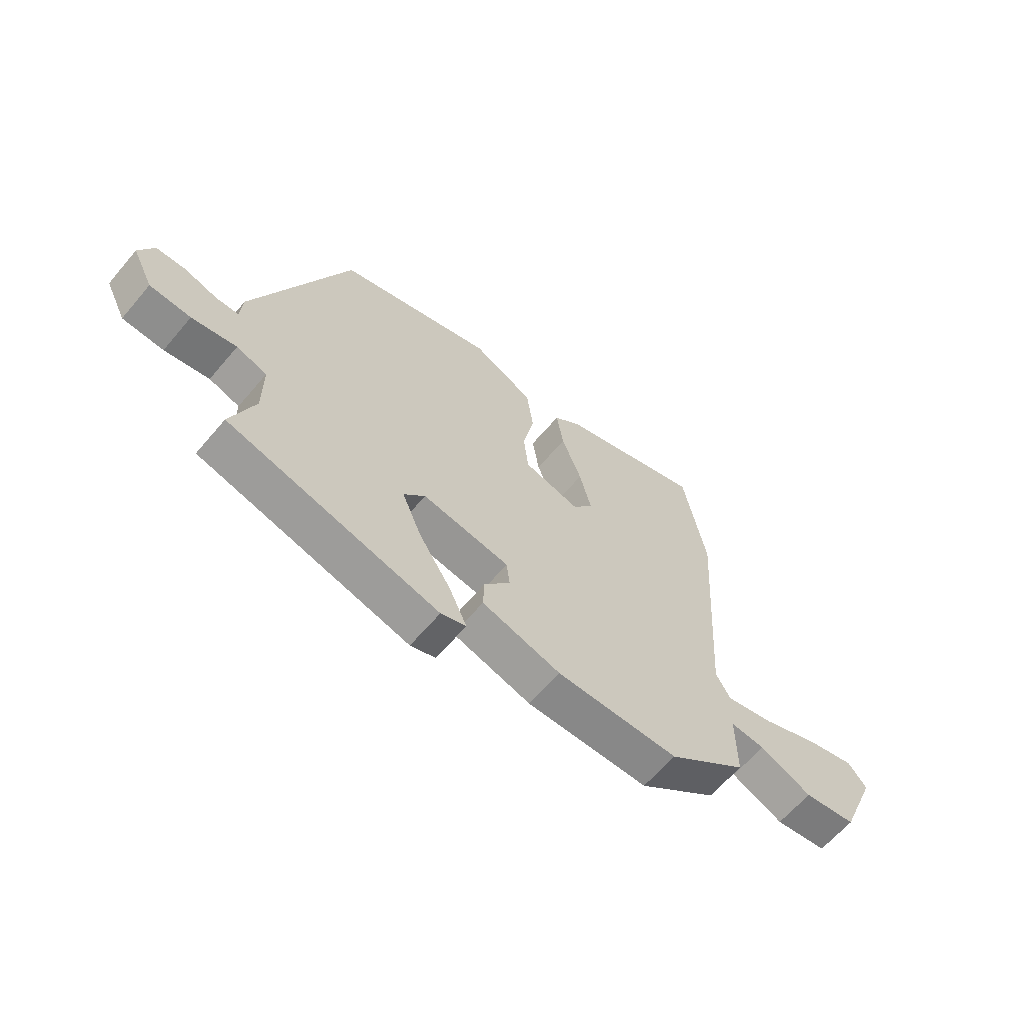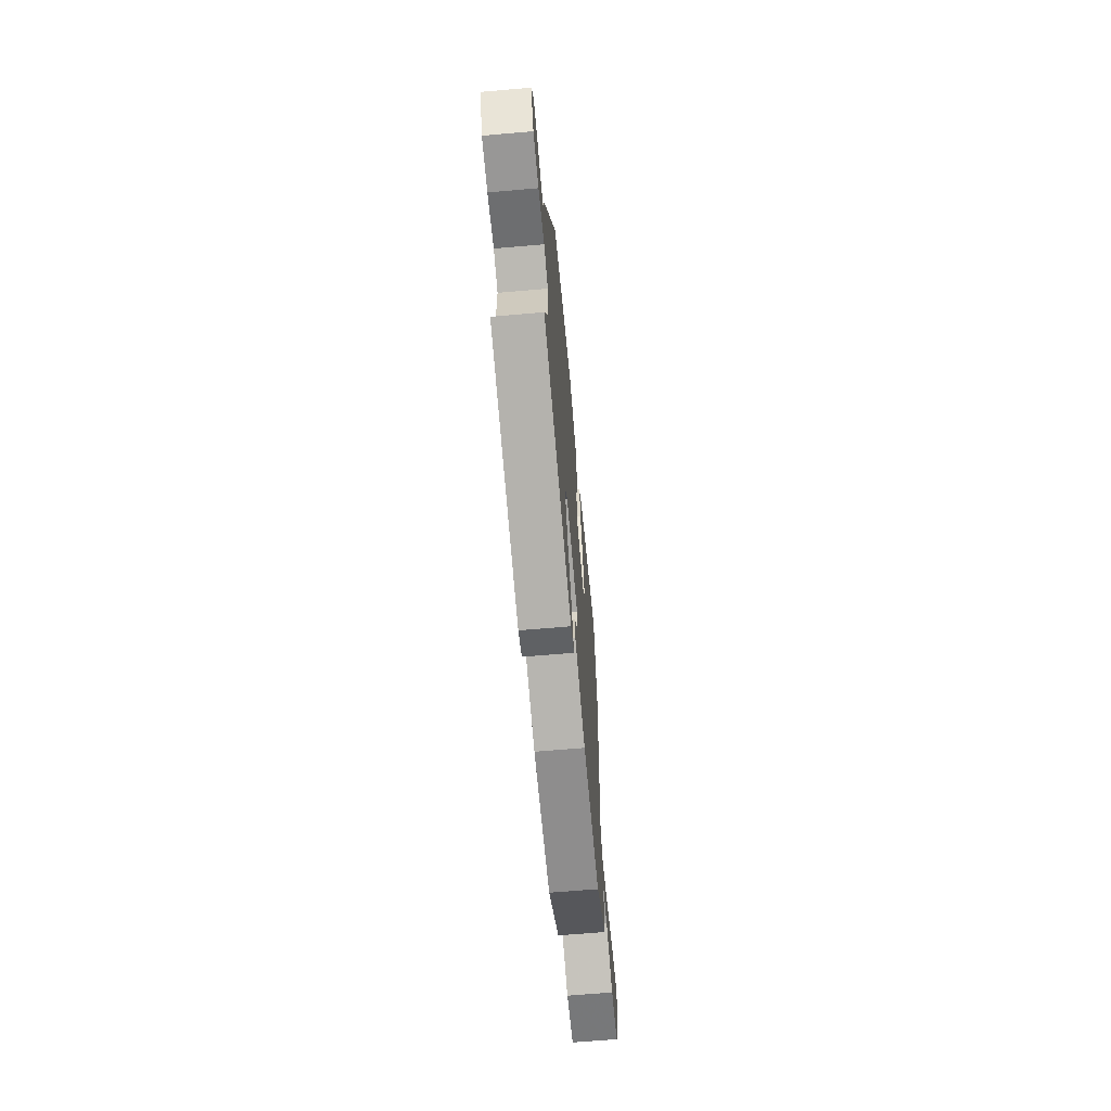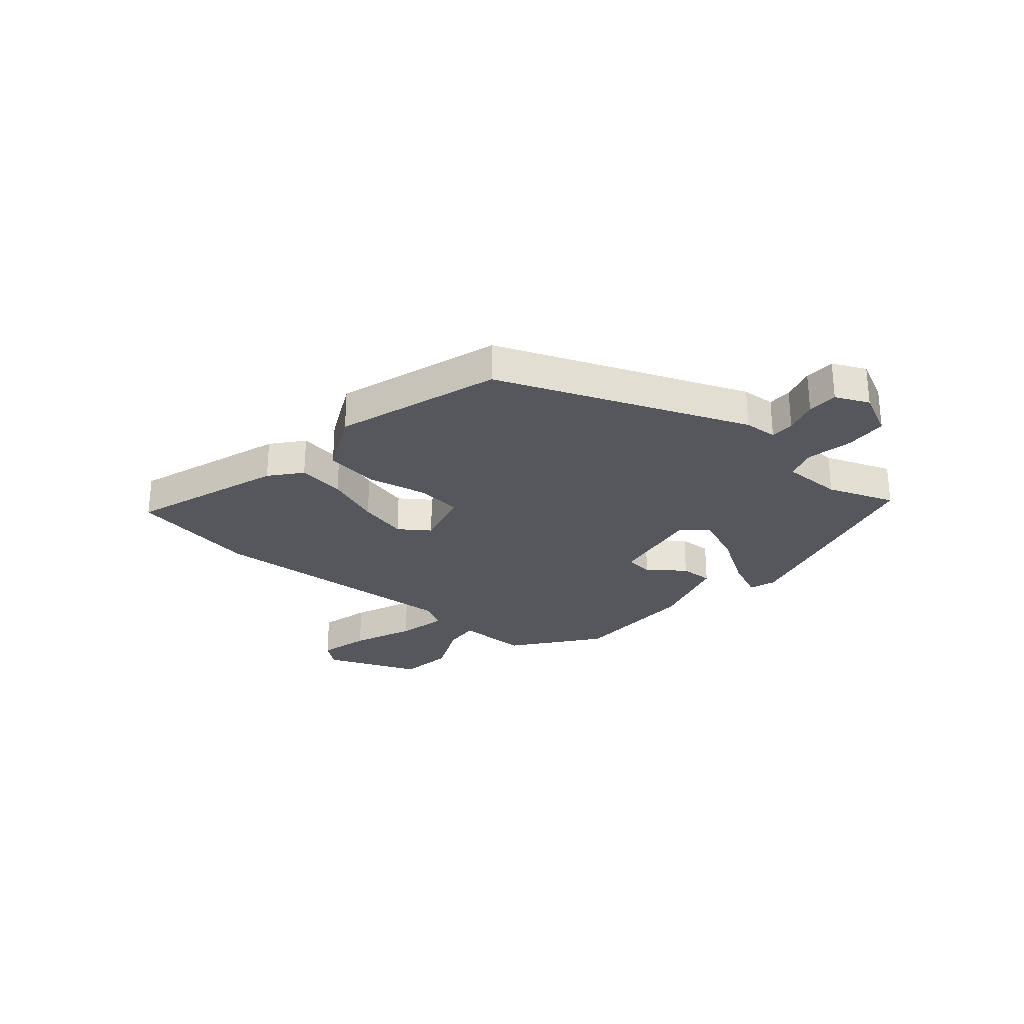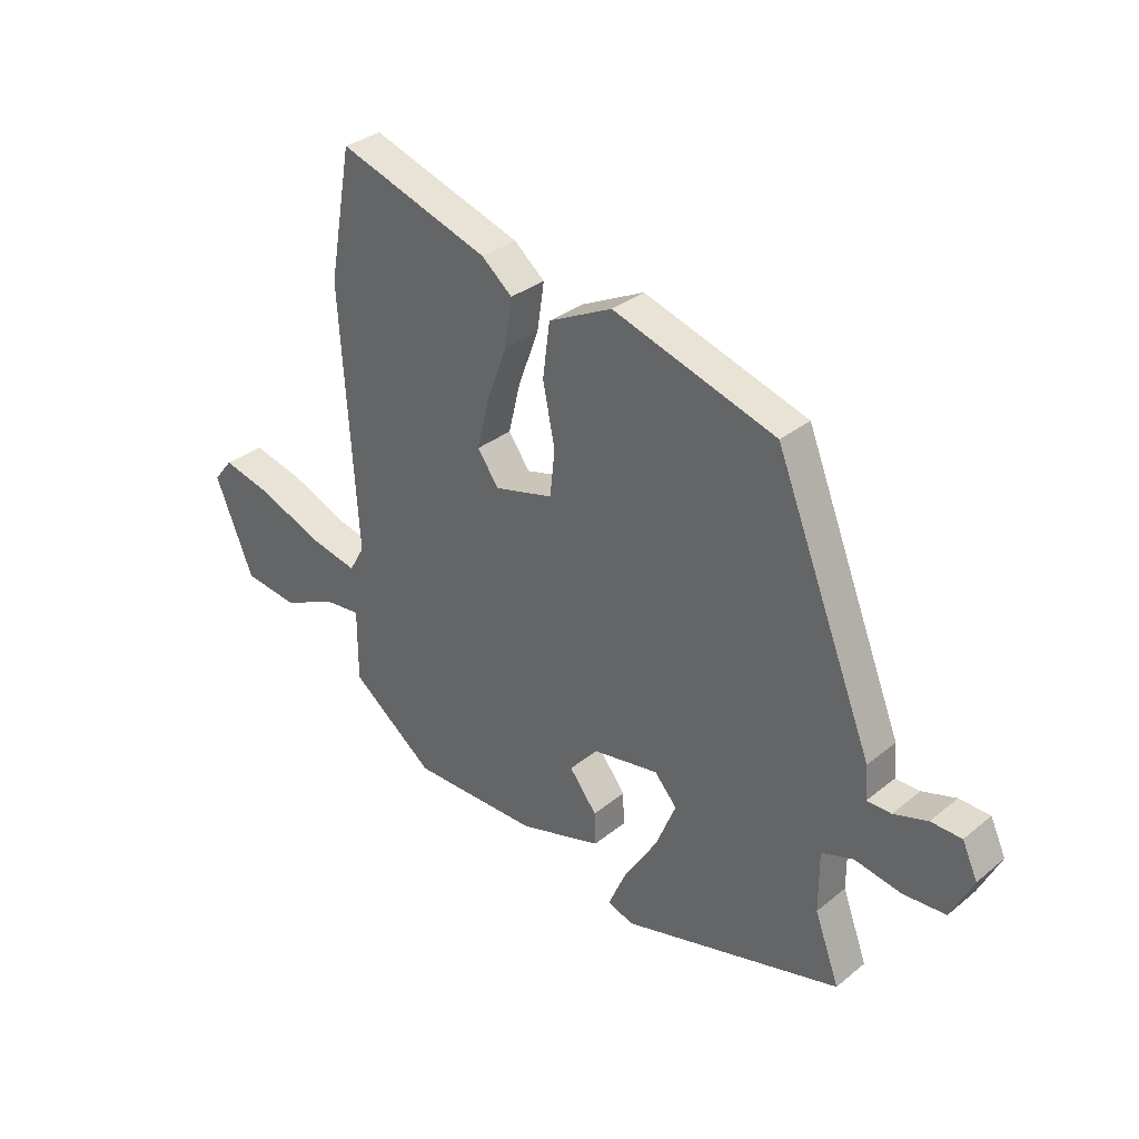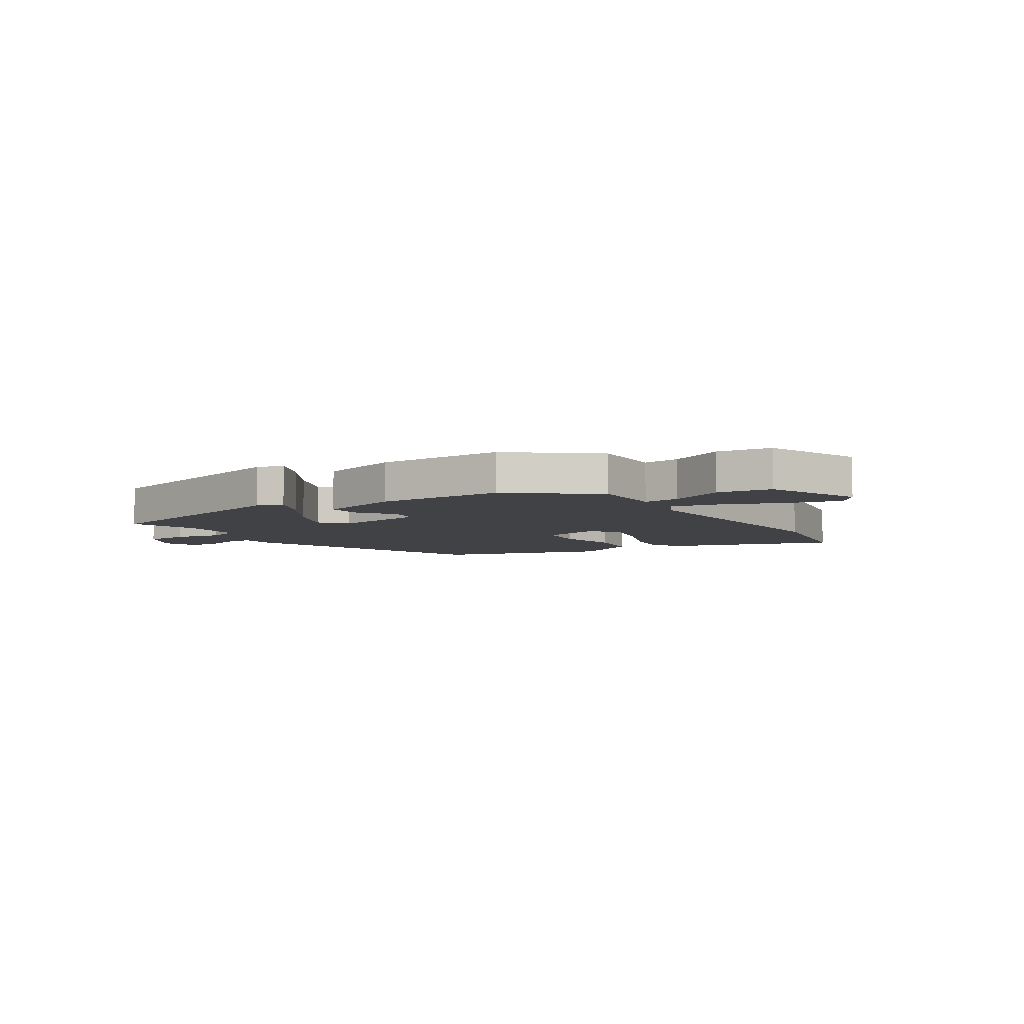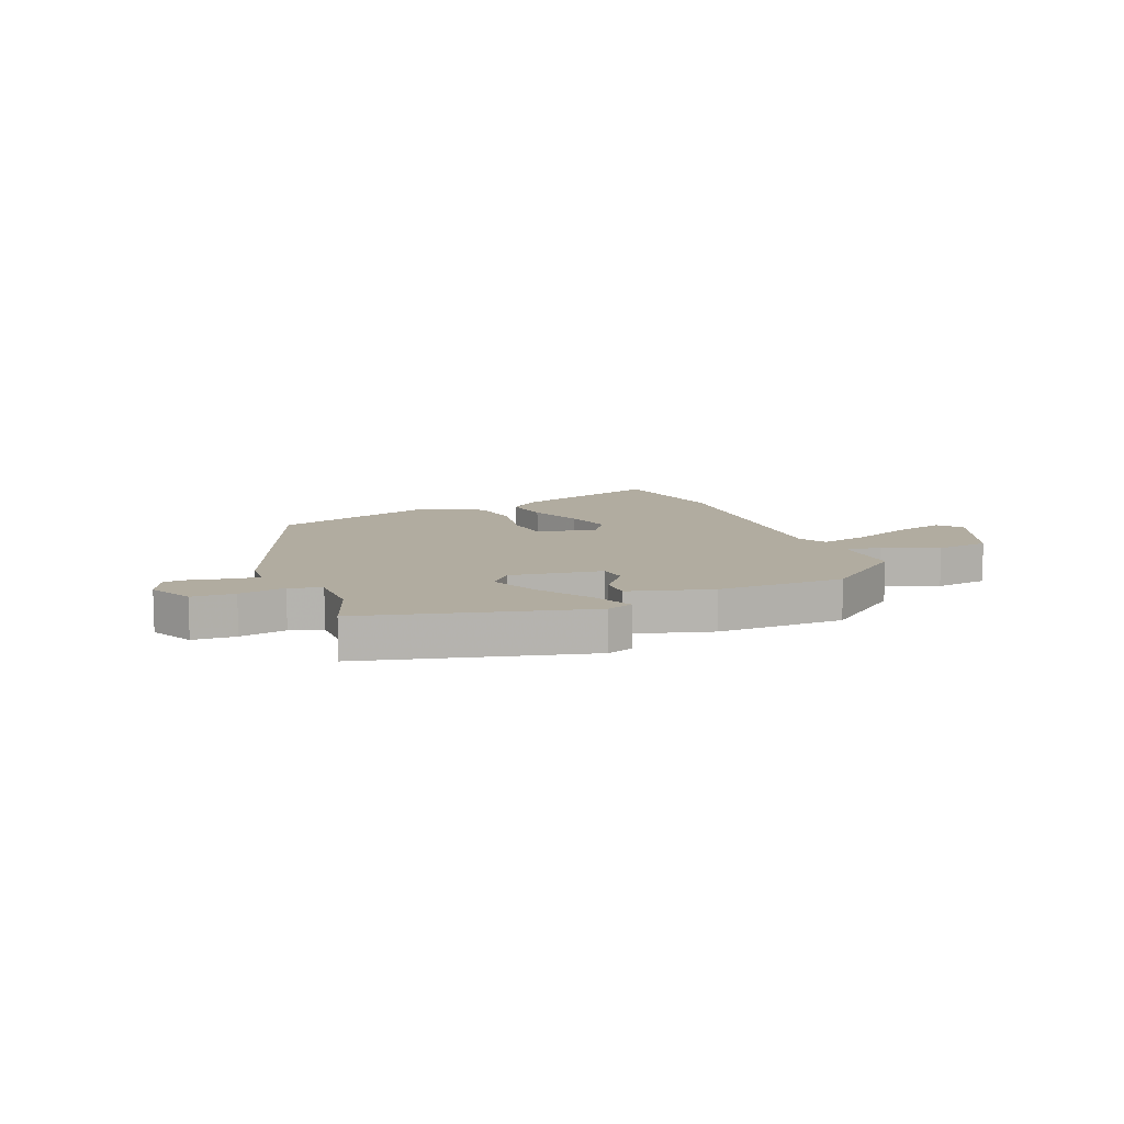
<metadata>
{"format":"obj","ext":"obj","renderer":"f3d","projection":"perspective","resolution":1024,"background":"white","views":[{"elev":-63.3,"azim":139.8,"up":"+Z"},{"elev":-65.4,"azim":95.0,"up":"+Z"},{"elev":-27.5,"azim":49.6,"up":"+Y"},{"elev":32.2,"azim":41.6,"up":"+Z"},{"elev":-6.6,"azim":-147.0,"up":"+Y"},{"elev":10.1,"azim":157.7,"up":"+Y"}]}
</metadata>
<code>
v -0.517 0.07 0.404
v -0.475 0.07 0.639
v -0.198 0.07 0.545
v -0.142 0.07 0.498
v -0.155 0.07 0.411
v -0.193 0.07 0.31
v -0.215 0.07 0.22
v -0.176 0.07 0.165
v -0.068 0.07 0.192
v -0.059 0.07 0.276
v -0.081 0.07 0.385
v -0.068 0.07 0.484
v 0.049 0.07 0.541
v 0.348 0.07 0.444
v 0.528 0.07 -0.011
v 0.532 0.07 -0.072
v 0.576 0.07 -0.073
v 0.638 0.07 -0.054
v 0.694 0.07 -0.056
v 0.722 0.07 -0.117
v 0.682 0.07 -0.198
v 0.604 0.07 -0.202
v 0.519 0.07 -0.185
v 0.461 0.07 -0.204
v 0.461 0.07 -0.314
v 0.506 0.07 -0.436
v 0.104 0.07 -0.539
v 0.056 0.07 -0.522
v 0.089 0.07 -0.448
v 0.151 0.07 -0.35
v 0.188 0.07 -0.261
v 0.147 0.07 -0.214
v -0.02 0.07 -0.24
v -0.026 0.07 -0.292
v 0.024 0.07 -0.357
v 0.026 0.07 -0.417
v -0.124 0.07 -0.46
v -0.357 0.07 -0.457
v -0.509 0.07 -0.338
v -0.509 0.07 -0.207
v -0.575 0.07 -0.213
v -0.674 0.07 -0.258
v -0.773 0.07 -0.244
v -0.843 0.07 -0.073
v -0.808 0.07 -0.03
v -0.715 0.07 -0.054
v -0.604 0.07 -0.1
v -0.514 0.07 -0.121
v -0.486 0.07 -0.072
v -0.517 0 0.404
v -0.475 0 0.639
v -0.198 0 0.545
v -0.142 0 0.498
v -0.155 0 0.411
v -0.193 0 0.31
v -0.215 0 0.22
v -0.176 0 0.165
v -0.068 0 0.192
v -0.059 0 0.276
v -0.081 0 0.385
v -0.068 0 0.484
v 0.049 0 0.541
v 0.348 0 0.444
v 0.528 0 -0.011
v 0.532 0 -0.072
v 0.576 0 -0.073
v 0.638 0 -0.054
v 0.694 0 -0.056
v 0.722 0 -0.117
v 0.682 0 -0.198
v 0.604 0 -0.202
v 0.519 0 -0.185
v 0.461 0 -0.204
v 0.461 0 -0.314
v 0.506 0 -0.436
v 0.104 0 -0.539
v 0.056 0 -0.522
v 0.089 0 -0.448
v 0.151 0 -0.35
v 0.188 0 -0.261
v 0.147 0 -0.214
v -0.02 0 -0.24
v -0.026 0 -0.292
v 0.024 0 -0.357
v 0.026 0 -0.417
v -0.124 0 -0.46
v -0.357 0 -0.457
v -0.509 0 -0.338
v -0.509 0 -0.207
v -0.575 0 -0.213
v -0.674 0 -0.258
v -0.773 0 -0.244
v -0.843 0 -0.073
v -0.808 0 -0.03
v -0.715 0 -0.054
v -0.604 0 -0.1
v -0.514 0 -0.121
v -0.486 0 -0.072
f 45 46 47
f 44 45 47
f 43 44 47
f 42 43 47
f 41 42 47
f 40 41 47 48
f 38 39 40
f 37 38 40
f 36 37 40
f 35 36 40
f 34 35 40
f 40 48 49
f 34 40 49
f 33 34 49
f 28 29 30
f 27 28 30
f 26 27 30
f 25 26 30
f 24 25 30 31
f 23 24 31 32
f 21 22 23
f 20 21 23
f 19 20 23
f 18 19 23
f 17 18 23
f 16 17 23 32
f 15 16 32
f 14 15 32
f 13 14 32
f 12 13 32
f 11 12 32
f 10 11 32
f 4 5 6
f 3 4 6
f 2 3 6
f 1 2 6
f 49 1 6
f 49 6 7
f 33 49 7 8
f 9 10 32 33
f 8 9 33
f 96 95 94
f 96 94 93
f 96 93 92
f 96 92 91
f 96 91 90
f 97 96 90 89
f 89 88 87
f 89 87 86
f 89 86 85
f 89 85 84
f 89 84 83
f 98 97 89
f 98 89 83
f 98 83 82
f 79 78 77
f 79 77 76
f 79 76 75
f 79 75 74
f 80 79 74 73
f 81 80 73 72
f 72 71 70
f 72 70 69
f 72 69 68
f 72 68 67
f 72 67 66
f 81 72 66 65
f 81 65 64
f 81 64 63
f 81 63 62
f 81 62 61
f 81 61 60
f 81 60 59
f 55 54 53
f 55 53 52
f 55 52 51
f 55 51 50
f 55 50 98
f 56 55 98
f 57 56 98 82
f 82 81 59 58
f 82 58 57
f 1 50 51 2
f 2 51 52 3
f 3 52 53 4
f 4 53 54 5
f 5 54 55 6
f 6 55 56 7
f 7 56 57 8
f 8 57 58 9
f 9 58 59 10
f 10 59 60 11
f 11 60 61 12
f 12 61 62 13
f 13 62 63 14
f 14 63 64 15
f 15 64 65 16
f 16 65 66 17
f 17 66 67 18
f 18 67 68 19
f 19 68 69 20
f 20 69 70 21
f 21 70 71 22
f 22 71 72 23
f 23 72 73 24
f 24 73 74 25
f 25 74 75 26
f 26 75 76 27
f 27 76 77 28
f 28 77 78 29
f 29 78 79 30
f 30 79 80 31
f 31 80 81 32
f 32 81 82 33
f 33 82 83 34
f 34 83 84 35
f 35 84 85 36
f 36 85 86 37
f 37 86 87 38
f 38 87 88 39
f 39 88 89 40
f 40 89 90 41
f 41 90 91 42
f 42 91 92 43
f 43 92 93 44
f 44 93 94 45
f 45 94 95 46
f 46 95 96 47
f 47 96 97 48
f 48 97 98 49
f 49 98 50 1

</code>
